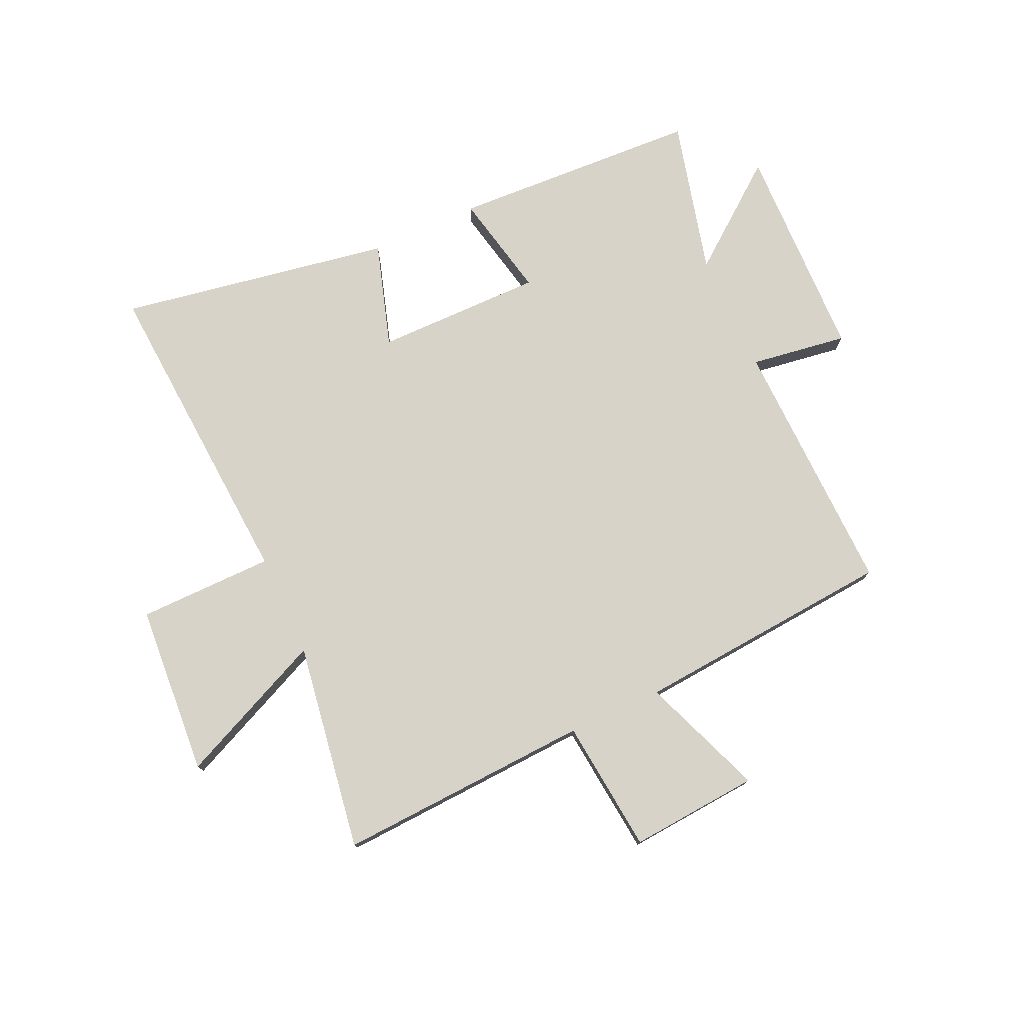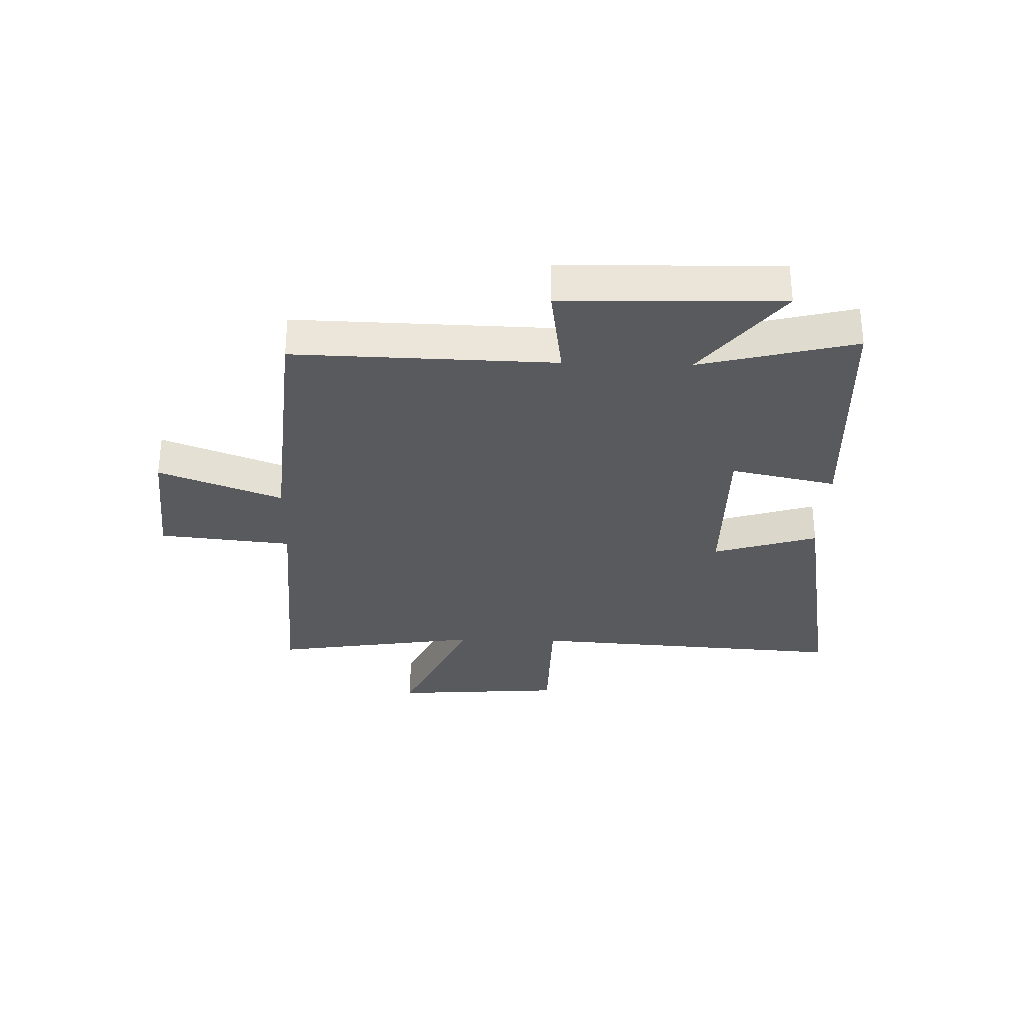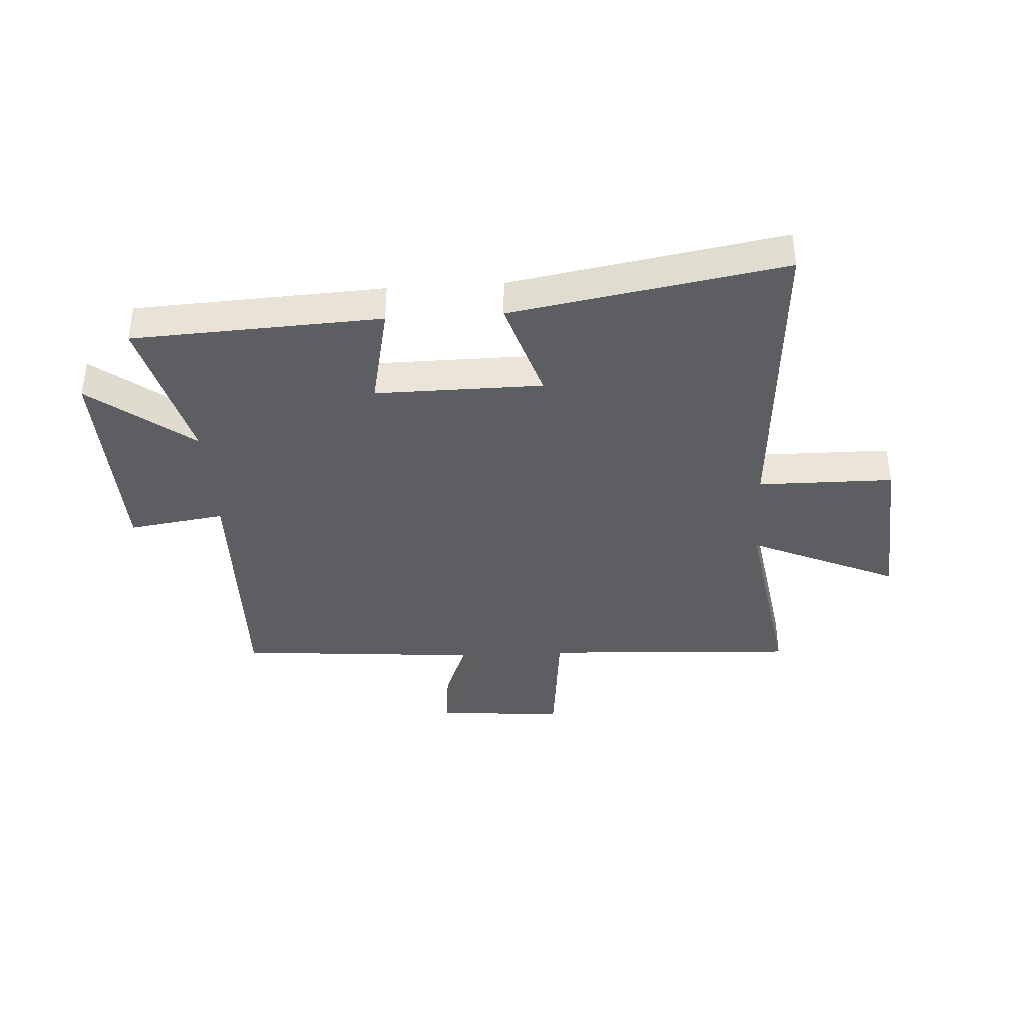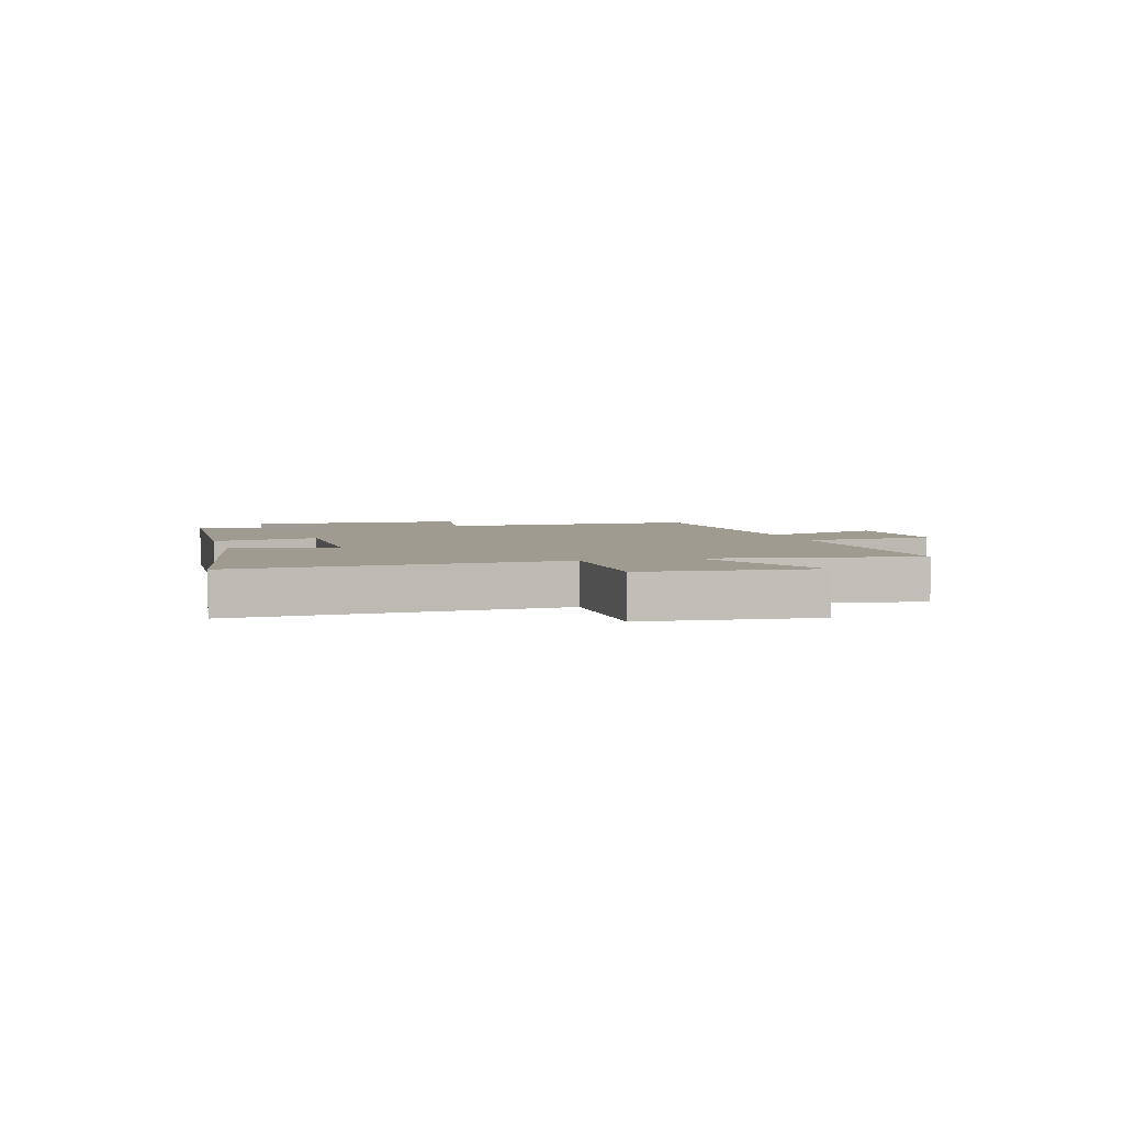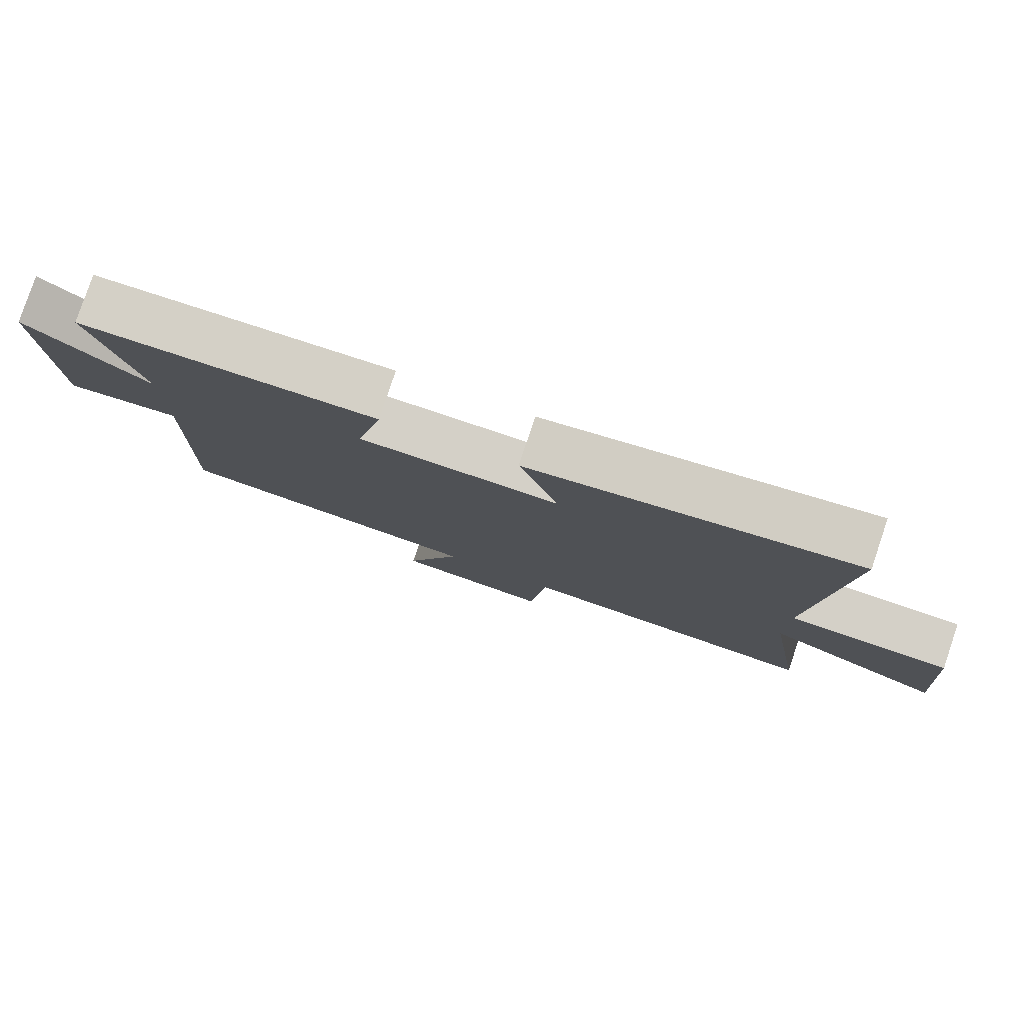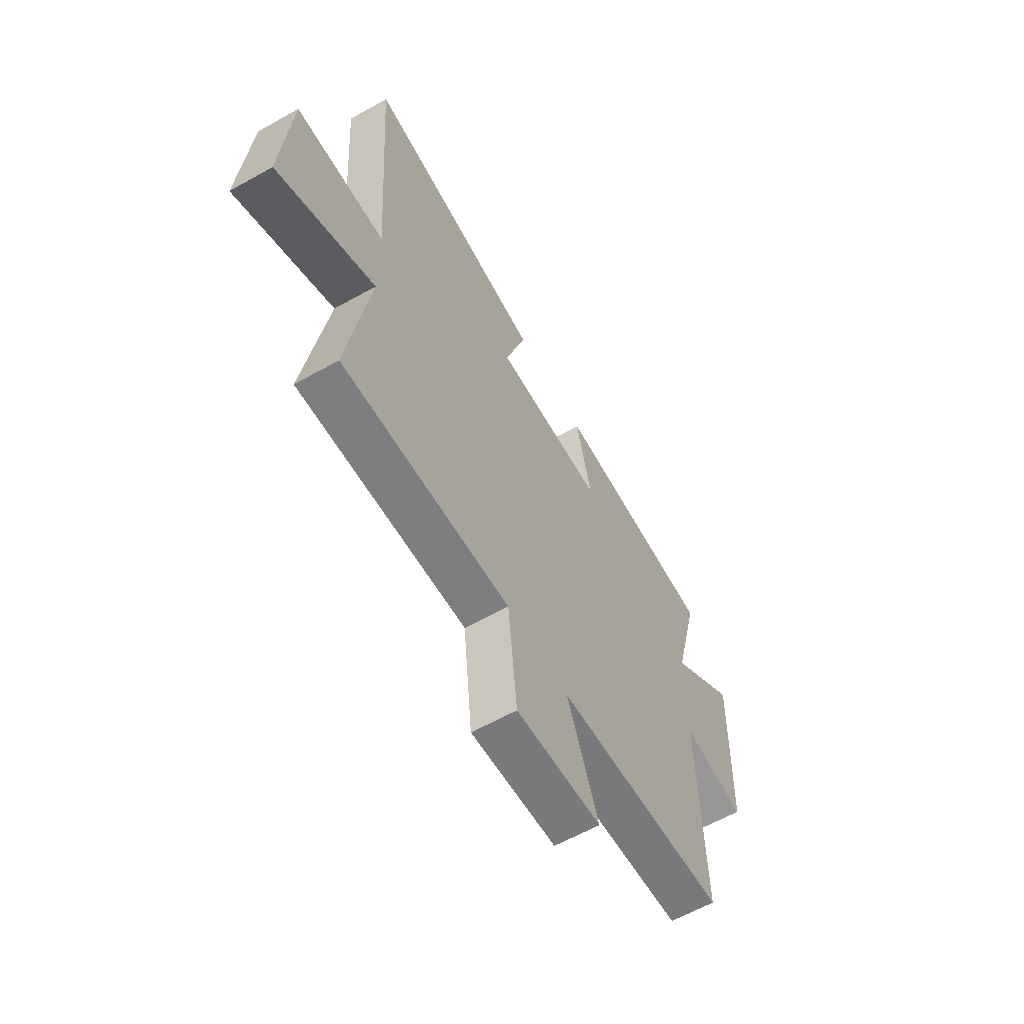
<metadata>
{"format":"obj","ext":"obj","renderer":"f3d","projection":"perspective","resolution":1024,"background":"white","views":[{"elev":76.8,"azim":155.4,"up":"+Y"},{"elev":-30.8,"azim":-91.7,"up":"+Y"},{"elev":-38.1,"azim":3.5,"up":"+Y"},{"elev":4.0,"azim":74.7,"up":"+Y"},{"elev":79.9,"azim":18.6,"up":"+Z"},{"elev":-61.7,"azim":119.7,"up":"+Z"}]}
</metadata>
<code>
v -0.511 0.07 -0.462
v -0.5 0.07 -0.009
v -0.669 0.07 -0.034
v -0.679 0.07 0.346
v -0.5 0.07 0.207
v -0.569 0.07 0.478
v -0.135 0.07 0.5
v -0.174 0.07 0.316
v 0.118 0.07 0.318
v 0.061 0.07 0.5
v 0.537 0.07 0.583
v 0.5 0.07 0.024
v 0.737 0.07 0.022
v 0.759 0.07 -0.276
v 0.5 0.07 -0.16
v 0.557 0.07 -0.523
v 0.112 0.07 -0.5
v 0.088 0.07 -0.732
v -0.138 0.07 -0.714
v -0.056 0.07 -0.5
v -0.511 0 -0.462
v -0.5 0 -0.009
v -0.669 0 -0.034
v -0.679 0 0.346
v -0.5 0 0.207
v -0.569 0 0.478
v -0.135 0 0.5
v -0.174 0 0.316
v 0.118 0 0.318
v 0.061 0 0.5
v 0.537 0 0.583
v 0.5 0 0.024
v 0.737 0 0.022
v 0.759 0 -0.276
v 0.5 0 -0.16
v 0.557 0 -0.523
v 0.112 0 -0.5
v 0.088 0 -0.732
v -0.138 0 -0.714
v -0.056 0 -0.5
f 17 18 19 20
f 17 20 1 2
f 15 16 17 2
f 12 13 14 15
f 12 15 2
f 9 10 11 12
f 8 9 12 2
f 5 6 7 8
f 5 8 2 3
f 3 4 5
f 40 39 38 37
f 22 21 40 37
f 22 37 36 35
f 35 34 33 32
f 22 35 32
f 32 31 30 29
f 22 32 29 28
f 28 27 26 25
f 23 22 28 25
f 25 24 23
f 1 21 22 2
f 2 22 23 3
f 3 23 24 4
f 4 24 25 5
f 5 25 26 6
f 6 26 27 7
f 7 27 28 8
f 8 28 29 9
f 9 29 30 10
f 10 30 31 11
f 11 31 32 12
f 12 32 33 13
f 13 33 34 14
f 14 34 35 15
f 15 35 36 16
f 16 36 37 17
f 17 37 38 18
f 18 38 39 19
f 19 39 40 20
f 20 40 21 1

</code>
